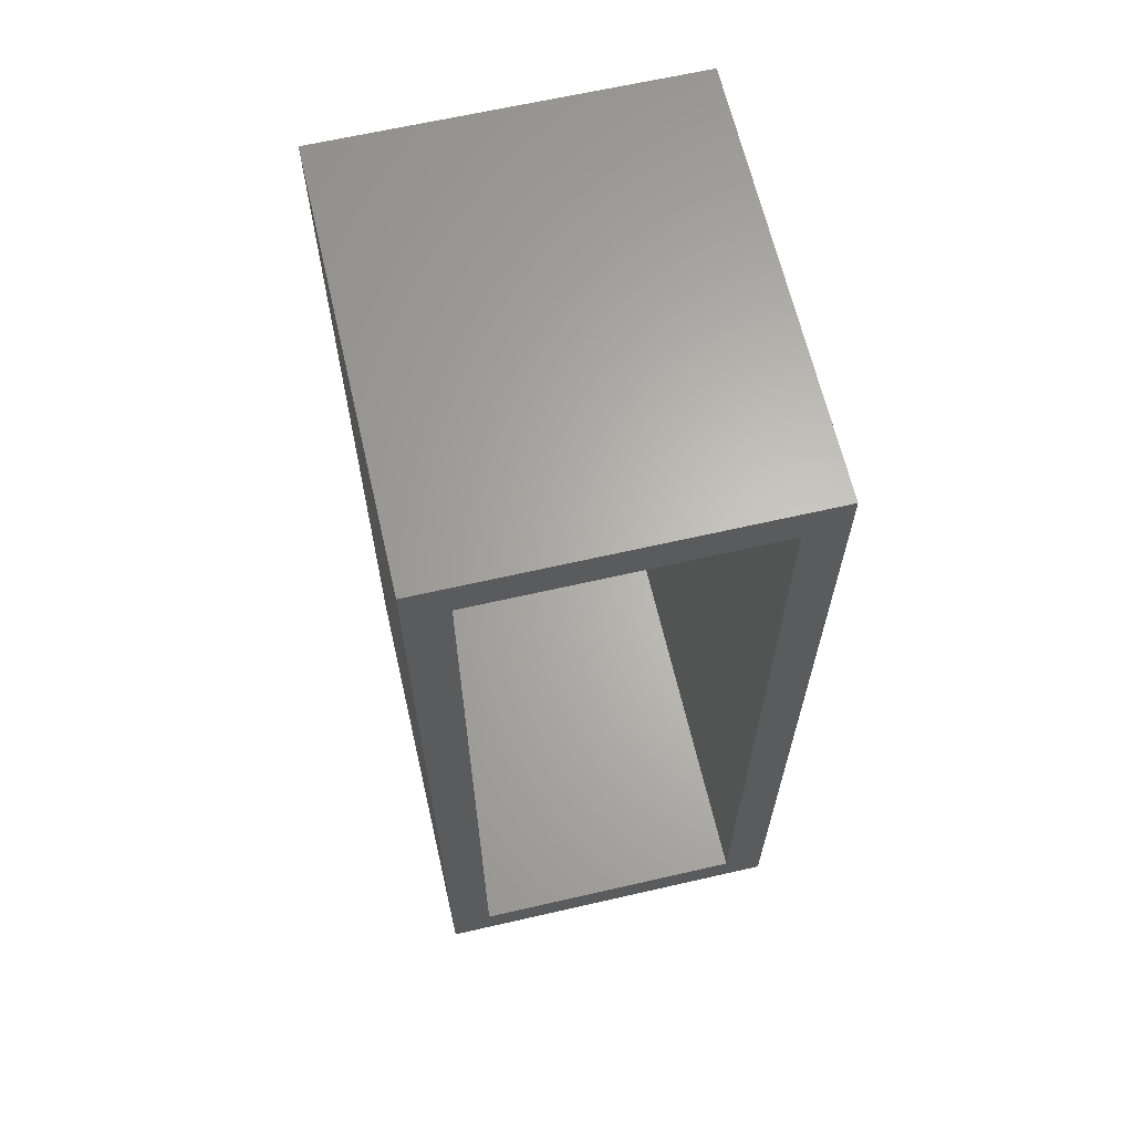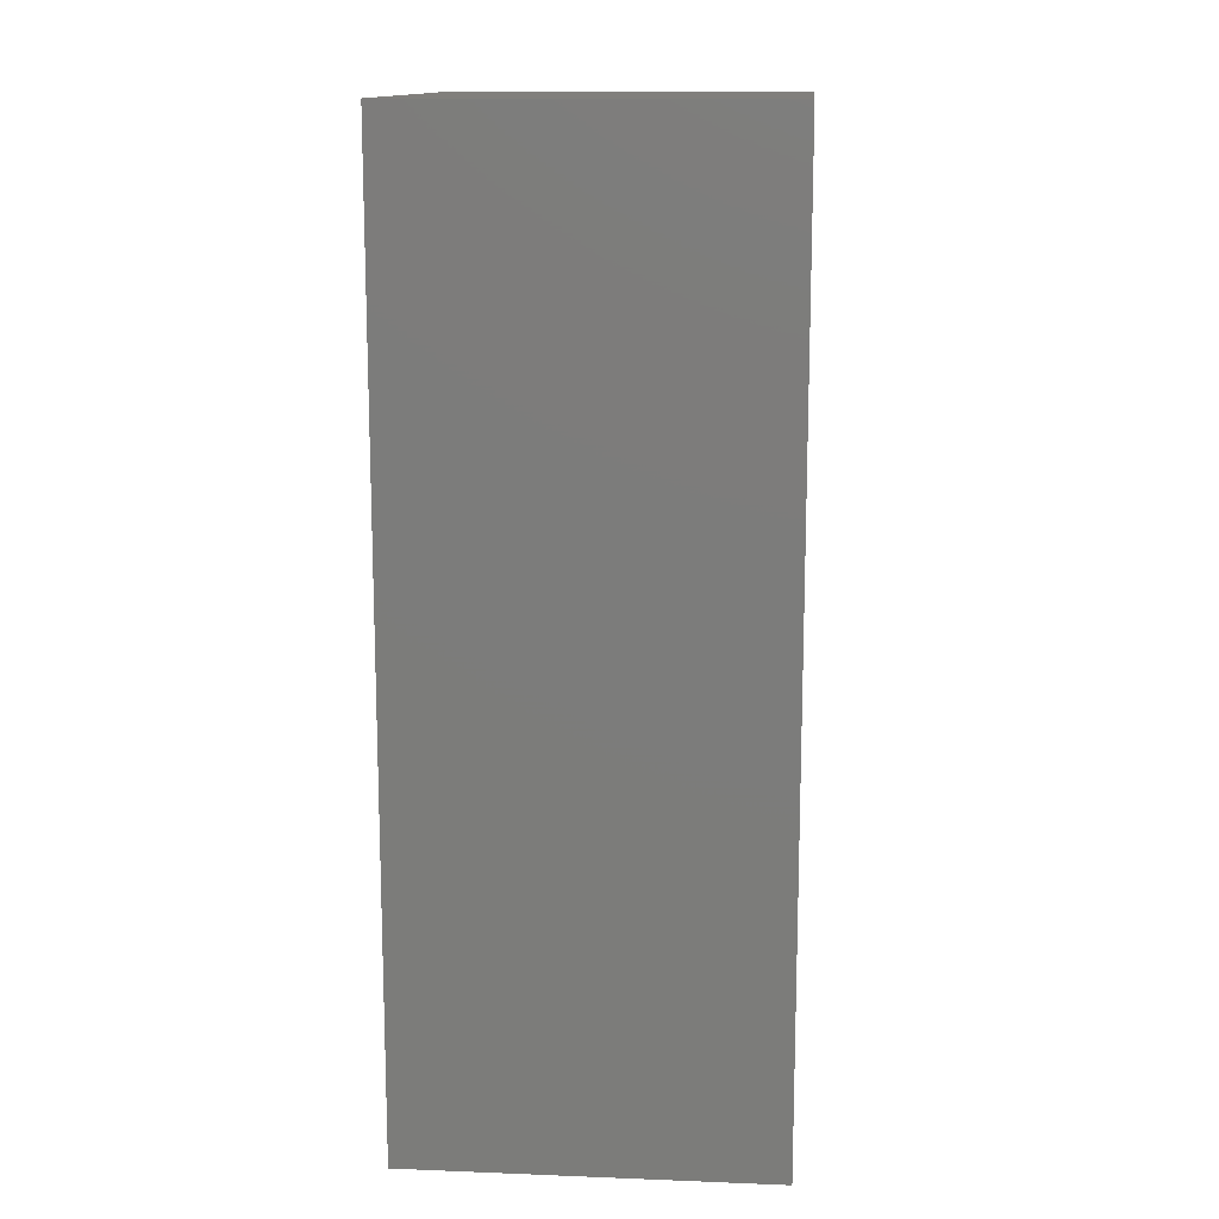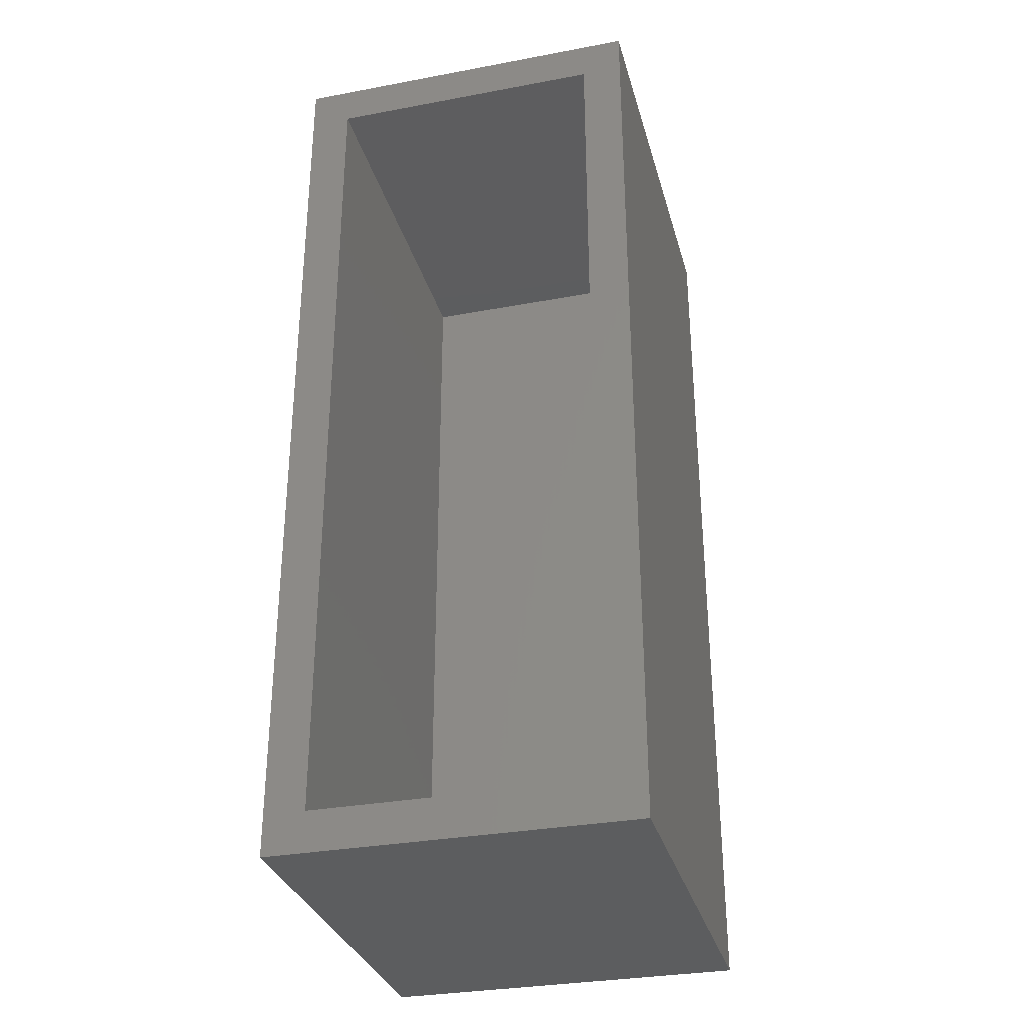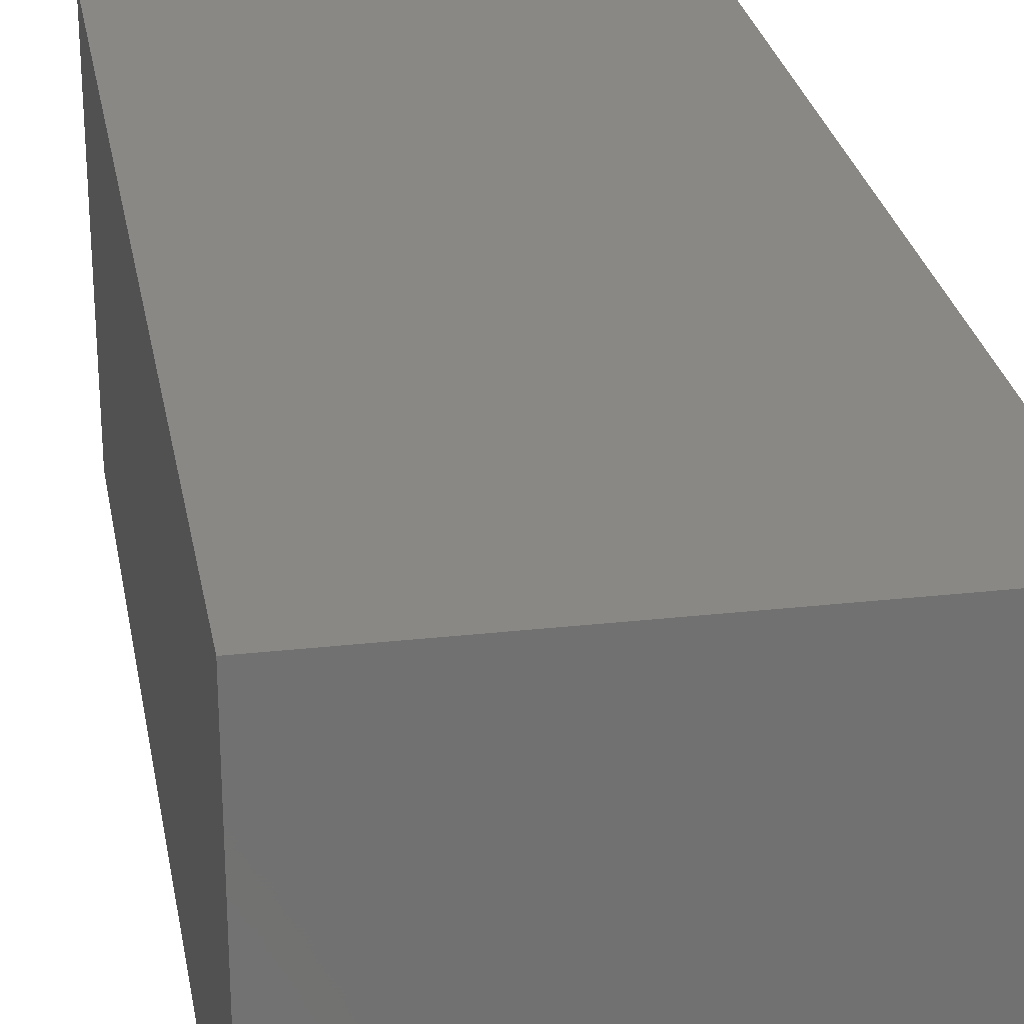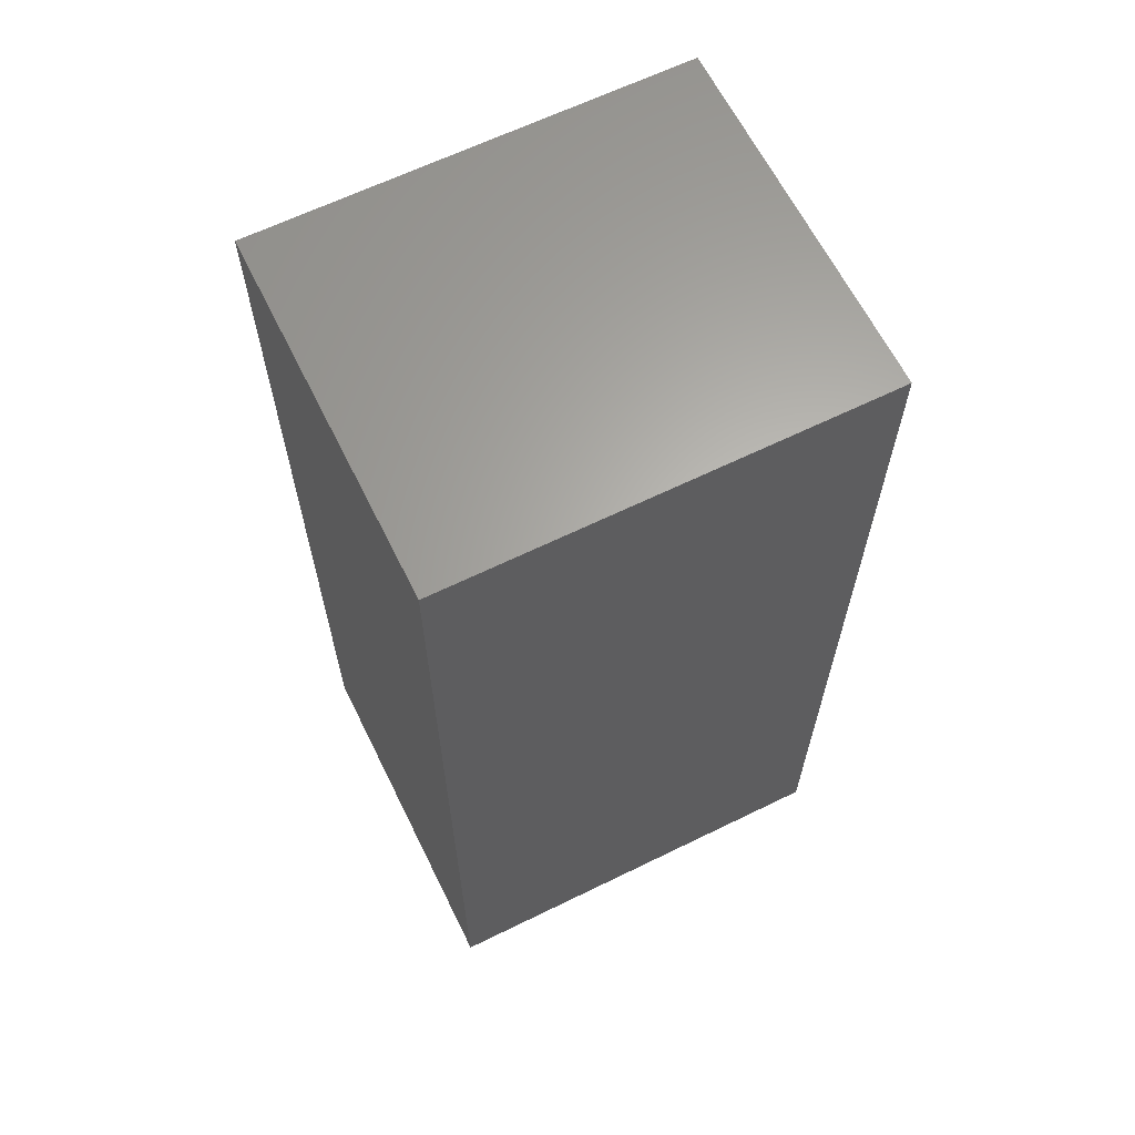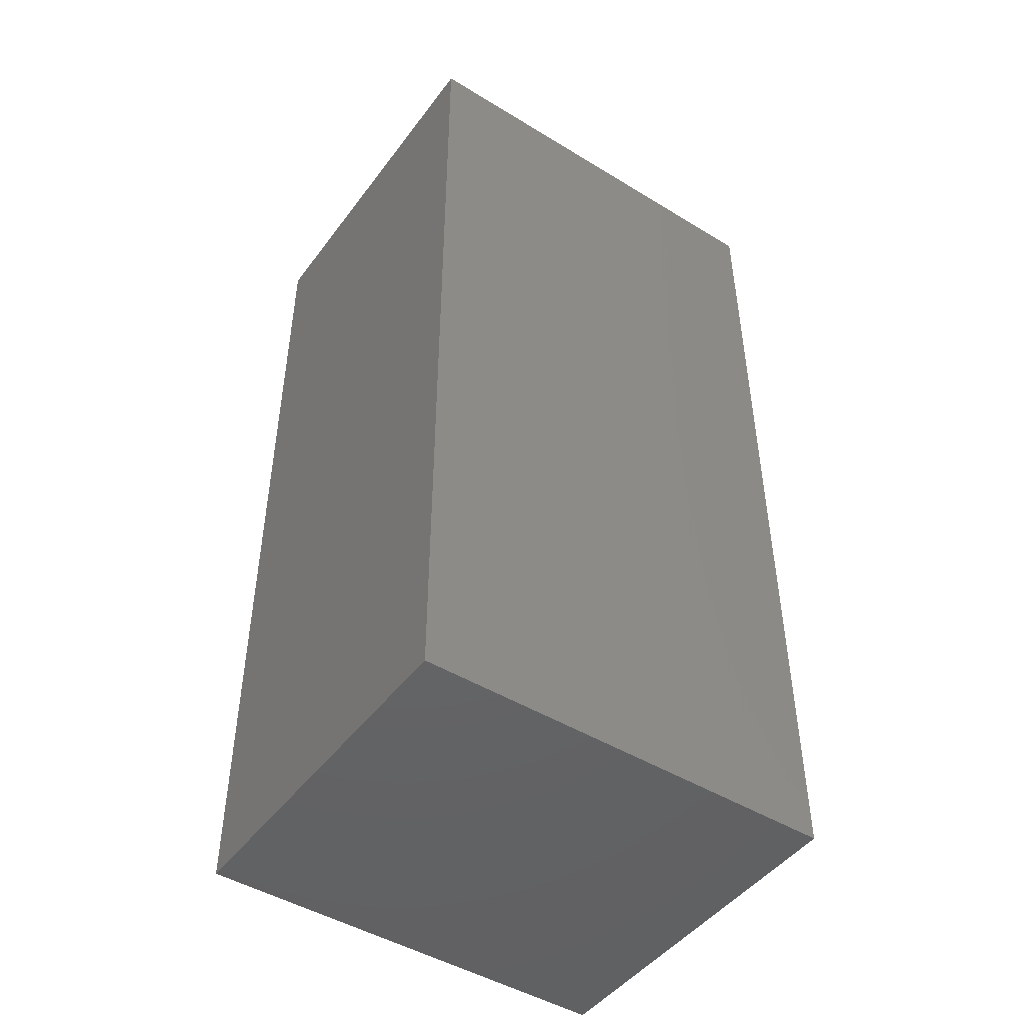
<metadata>
{"format":"stl","ext":"stl","renderer":"f3d","projection":"perspective","resolution":1024,"background":"white","views":[{"elev":64.7,"azim":77.0,"up":"+Y"},{"elev":13.6,"azim":-85.0,"up":"+Y"},{"elev":-31.7,"azim":104.8,"up":"+Y"},{"elev":26.8,"azim":-9.9,"up":"+Z"},{"elev":63.9,"azim":-26.3,"up":"+Y"},{"elev":-46.8,"azim":-34.7,"up":"+Y"}]}
</metadata>
<code>
# stl→obj: 32 verts, 60 faces
v 0.1873 0.004359 -0.03125
v 0.1873 0.004359 0.007812
v 0.1873 -0.4453 -0.03125
v 0.1873 -0.4062 0.007812
v 0.1873 -0.4453 0.3125
v 0.1873 -0.4062 0.2734
v 0.1873 0.004359 0.3125
v 0.1873 0.004359 0.2734
v 0.1873 0.4062 0.007812
v 0.1873 0.4453 -0.03125
v 0.1873 0.4062 0.2734
v 0.1873 0.4453 0.3125
v 0.004276 -0.4062 0.2734
v 0.004276 -0.4062 0.007812
v 0.004276 0.4062 0.2734
v 0.004276 0.4062 0.007812
v -0.1797 0.4062 0.007812
v -0.1797 0.004359 0.007812
v -0.1797 -0.4062 0.007812
v -0.1797 0.004359 0.2734
v -0.1797 0.4062 0.2734
v -0.1797 -0.4062 0.2734
v 0.004276 -0.4453 0.3125
v 0.004276 -0.4453 -0.03125
v -0.2188 -0.4453 0.3125
v -0.2188 -0.4453 -0.03125
v 0.004276 0.4453 0.3125
v 0.004276 0.4453 -0.03125
v -0.2188 0.4453 0.3125
v -0.2188 0.4453 -0.03125
v -0.2188 0.004359 0.3125
v -0.2188 0.004359 -0.03125
f 1 2 3
f 3 2 4
f 3 4 5
f 5 4 6
f 5 6 7
f 7 6 8
f 2 1 9
f 9 1 10
f 9 10 11
f 11 10 12
f 11 12 8
f 8 12 7
f 13 6 14
f 14 6 4
f 11 15 9
f 9 15 16
f 17 18 16
f 2 14 4
f 9 16 2
f 2 16 18
f 2 18 14
f 14 18 19
f 15 20 21
f 6 13 8
f 11 8 15
f 15 8 20
f 8 13 20
f 20 13 22
f 23 24 5
f 5 24 3
f 25 26 23
f 23 26 24
f 27 28 29
f 29 28 30
f 12 10 27
f 27 10 28
f 31 32 25
f 25 32 26
f 29 30 31
f 31 30 32
f 28 32 30
f 3 24 1
f 10 1 28
f 28 1 32
f 1 24 32
f 32 24 26
f 29 31 27
f 7 23 5
f 12 27 7
f 7 27 31
f 7 31 23
f 23 31 25
f 22 13 19
f 19 13 14
f 15 21 16
f 16 21 17
f 20 22 18
f 18 22 19
f 21 20 17
f 17 20 18

</code>
